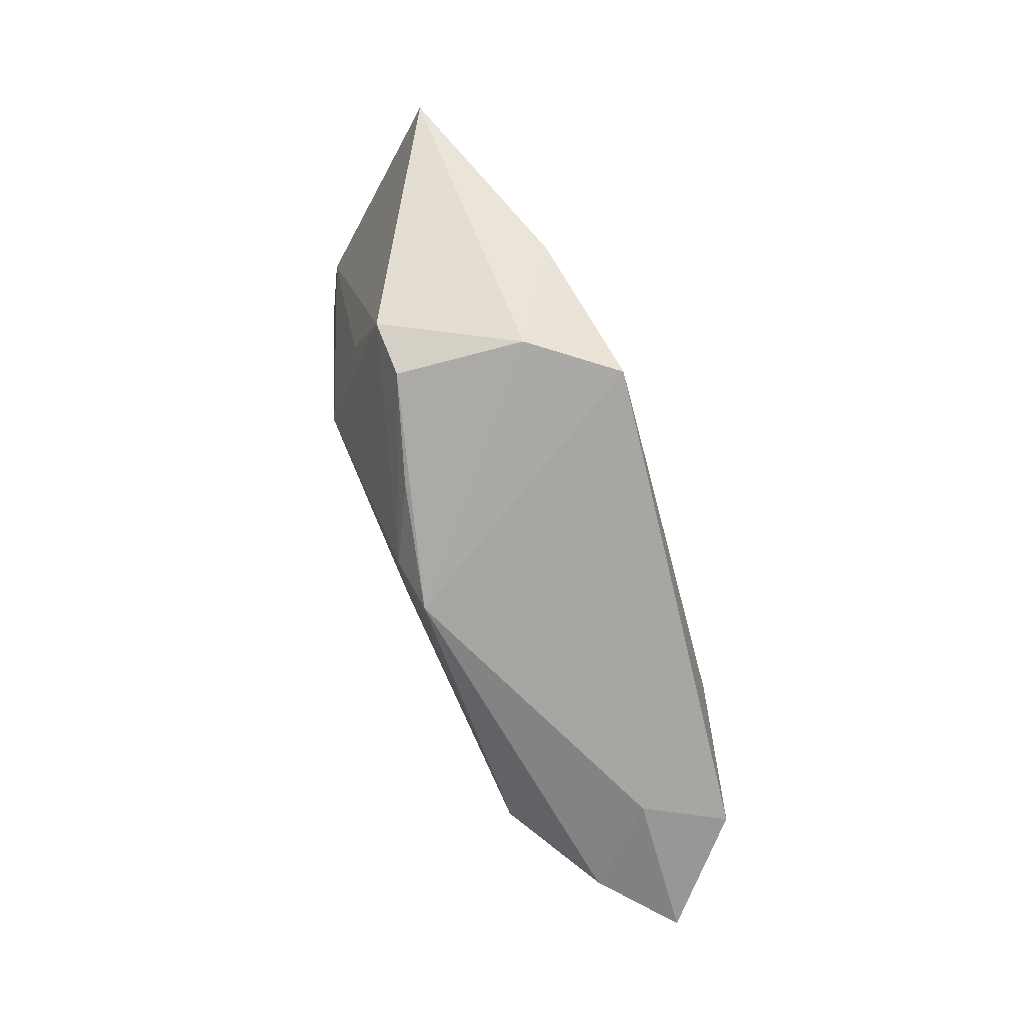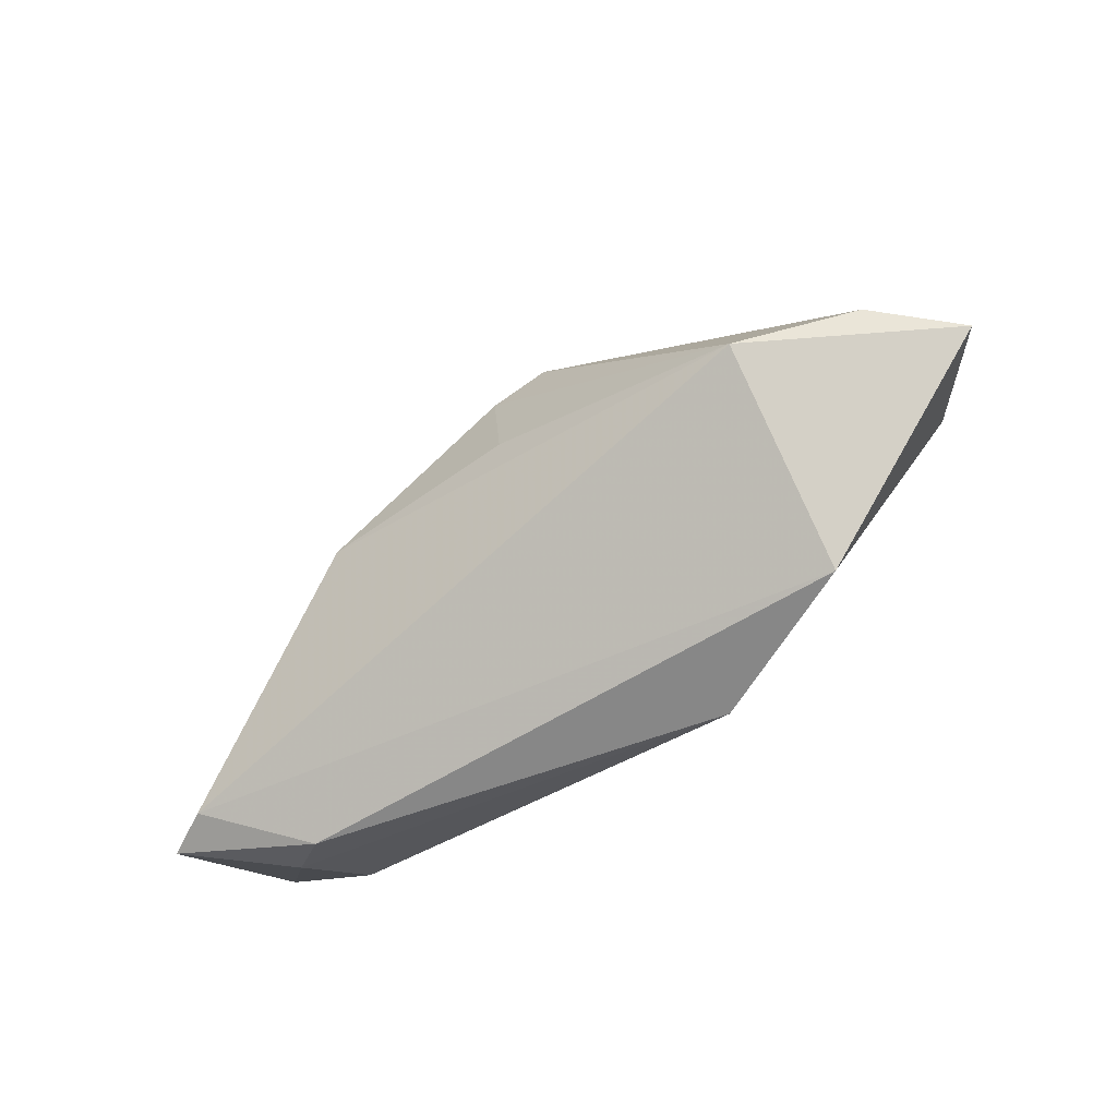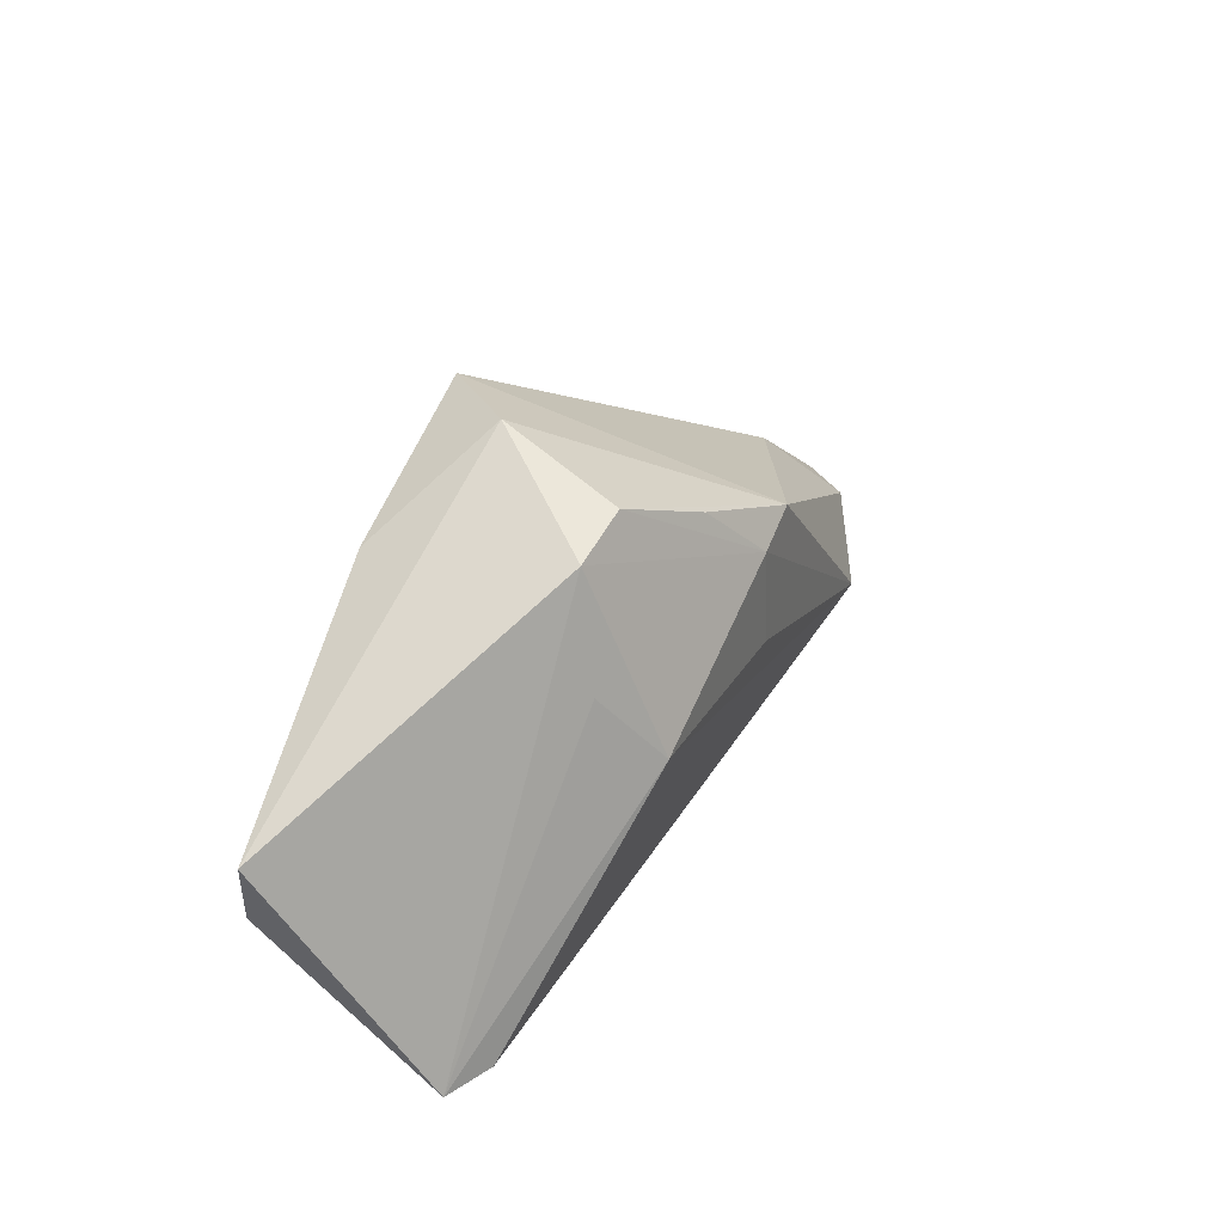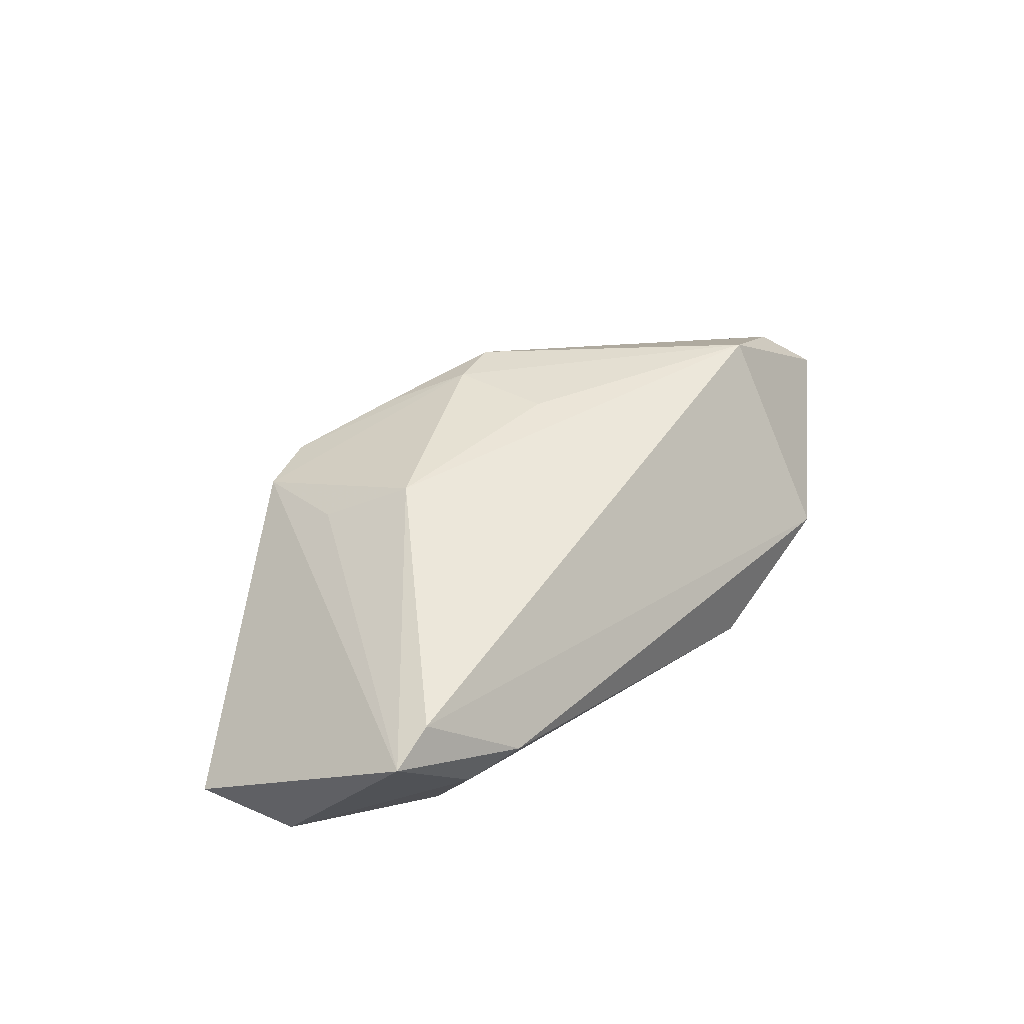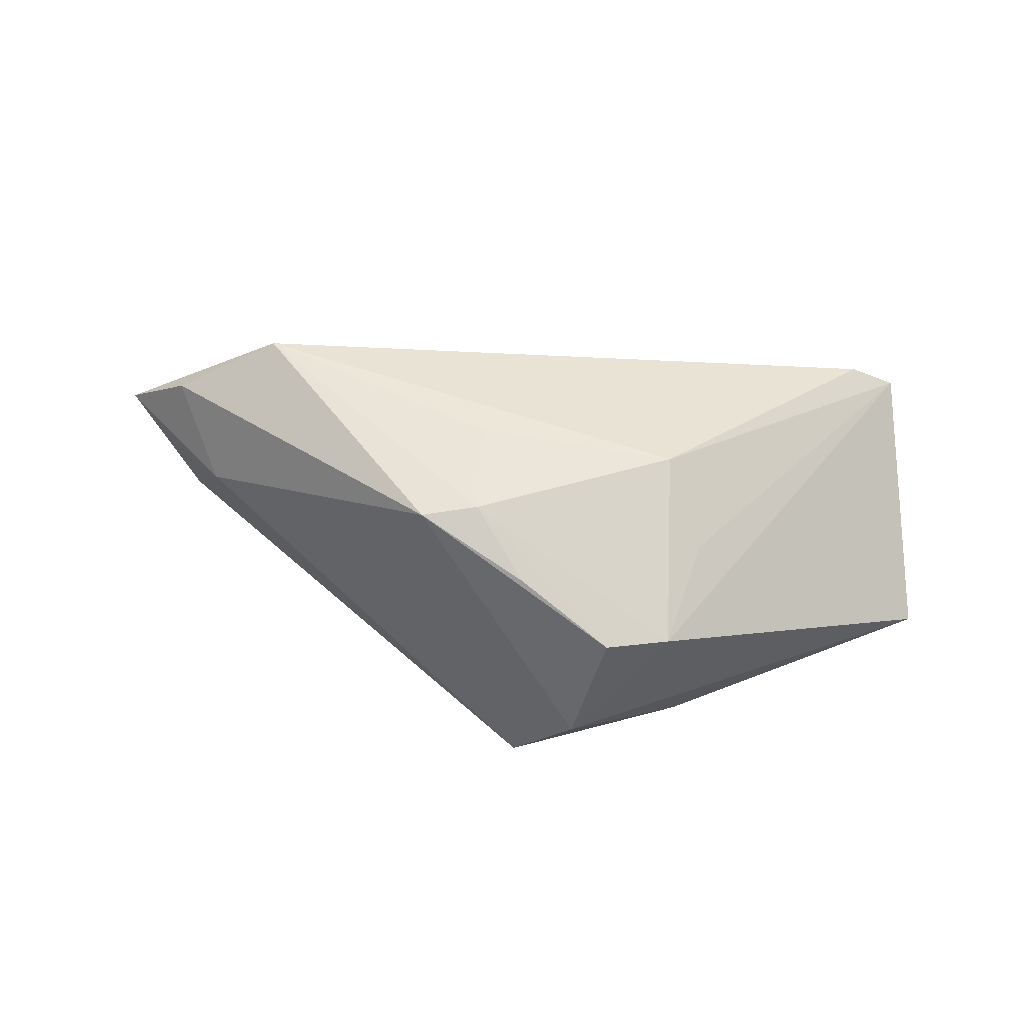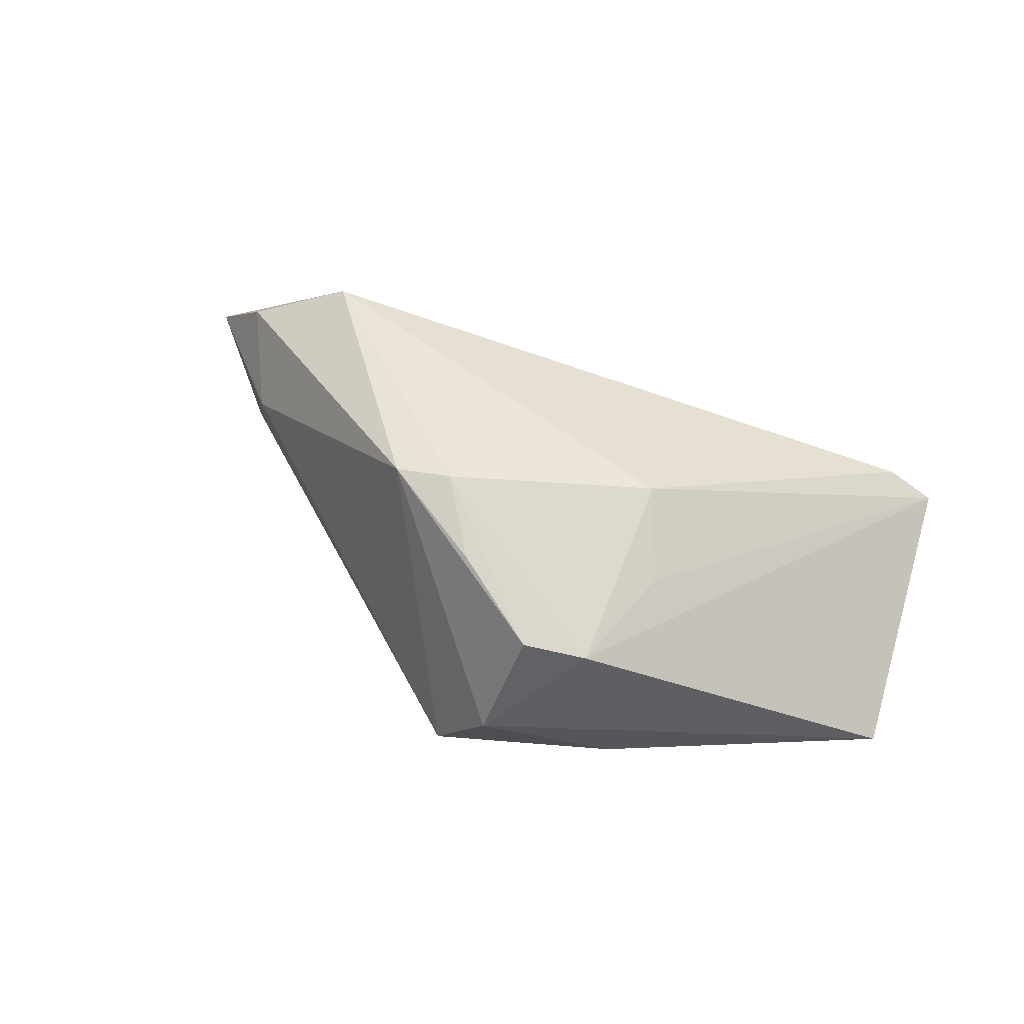
<metadata>
{"format":"obj","ext":"obj","renderer":"f3d","projection":"perspective","resolution":1024,"background":"white","views":[{"elev":75.6,"azim":66.6,"up":"+Y"},{"elev":-61.6,"azim":37.4,"up":"+Y"},{"elev":35.5,"azim":-63.7,"up":"+Y"},{"elev":38.9,"azim":-50.9,"up":"+Z"},{"elev":55.6,"azim":-172.5,"up":"+Z"},{"elev":49.3,"azim":-151.1,"up":"+Z"}]}
</metadata>
<code>
v -0.03182 -0.02685 0.001515
v 0.05463 -0.002512 -0.008897
v -0.0197 0.02802 0.01
v -0.05089 -0.003775 -0.01304
v 0.009012 0.002709 0.01912
v -0.03753 -0.02329 -0.001891
v 0.03833 -0.02663 -0.005364
v -0.04907 -0.02196 0.008329
v 0.01817 -0.02685 -0.01349
v 0.0646 -0.009268 0.00249
v -0.02196 0.02415 -0.01505
v 0.04917 0.003464 0.001571
v -0.05523 0.007635 -0.009946
v 0.04153 -0.009956 0.0177
v 0.05536 -0.006031 0.01041
v -0.01735 0.004362 0.01912
v -0.0116 0.03029 0.01039
v -0.04318 -0.0216 0.0111
v 0.01526 0.01758 0.01842
v -0.003667 0.001887 -0.01621
v 0.0006726 0.02396 0.0147
v -0.007763 0.03481 -0.005456
v -0.02271 0.01416 0.01297
v 0.0005295 0.03361 -0.0156
v 0.03728 0.0005179 -0.01318
v 0.007869 0.01576 0.01912
v -0.0355 -0.01594 -0.01181
f 8 16 23
f 18 16 8
f 18 14 16
f 15 14 10
f 14 15 19
f 9 25 2
f 27 4 9
f 13 4 8
f 24 2 25
f 22 19 24
f 14 18 7
f 10 14 7
f 7 2 10
f 9 2 7
f 16 14 5
f 17 19 22
f 12 15 10
f 12 19 15
f 12 24 19
f 10 2 12
f 2 24 12
f 9 7 1
f 1 18 8
f 1 7 18
f 11 13 22
f 22 24 11
f 4 13 11
f 20 25 9
f 20 24 25
f 20 11 24
f 9 4 20
f 4 11 20
f 16 5 26
f 14 19 26
f 26 5 14
f 22 13 3
f 3 17 22
f 8 23 3
f 3 13 8
f 3 23 16
f 16 26 3
f 3 26 17
f 6 27 9
f 9 1 6
f 6 1 8
f 8 4 6
f 4 27 6
f 19 17 21
f 21 26 19
f 17 26 21

</code>
